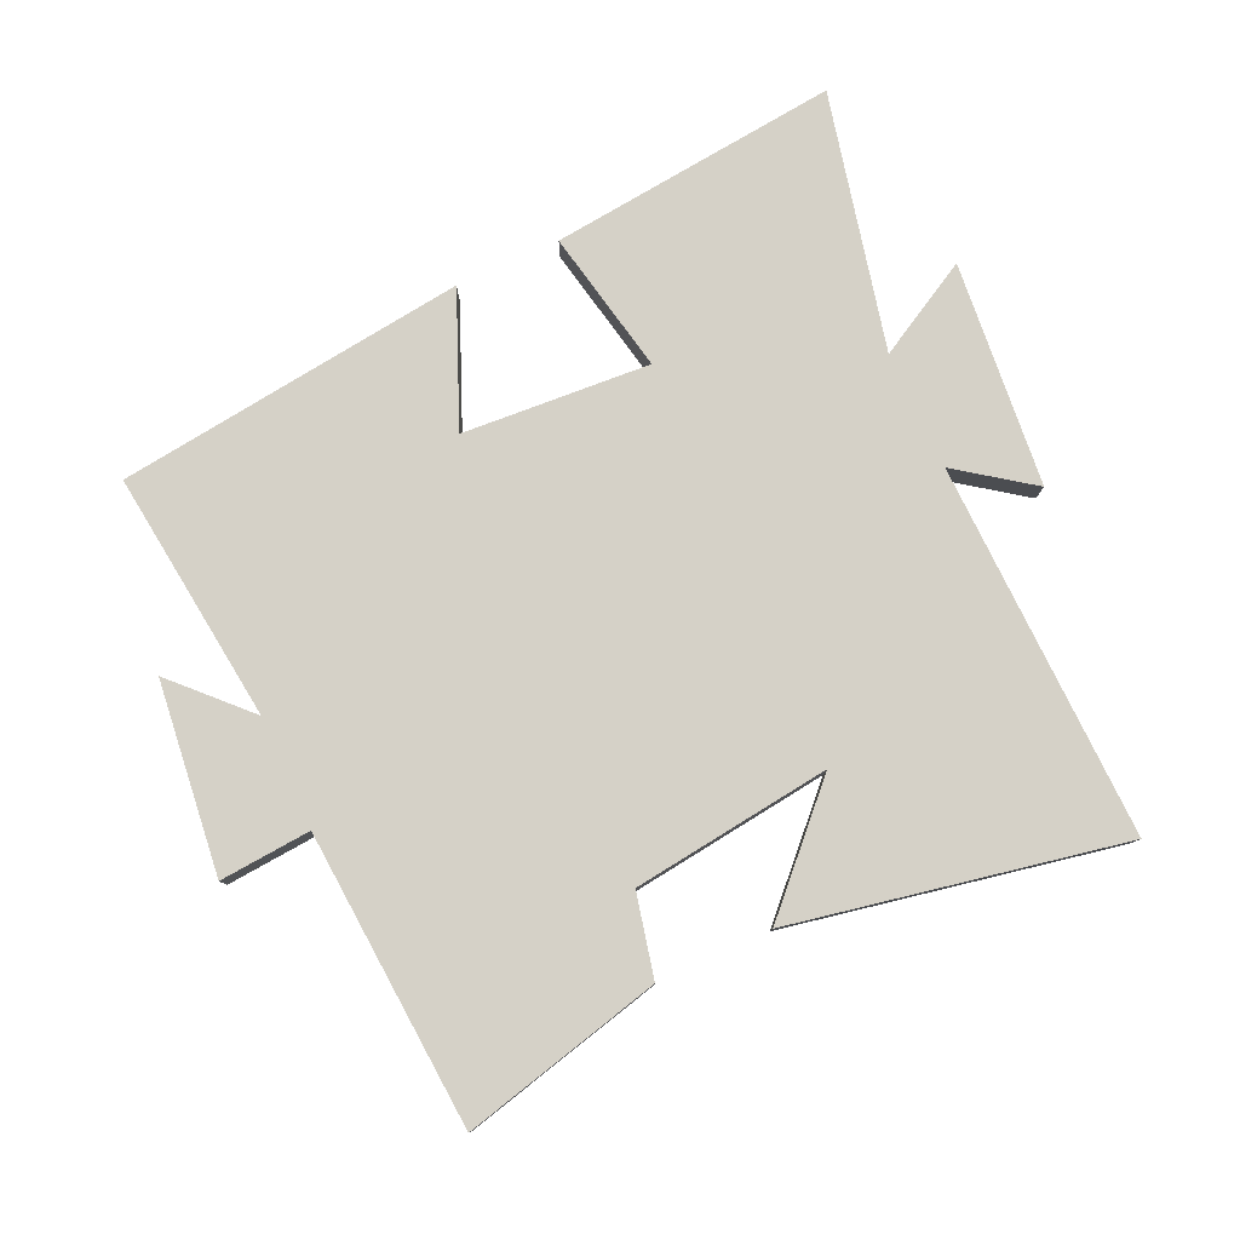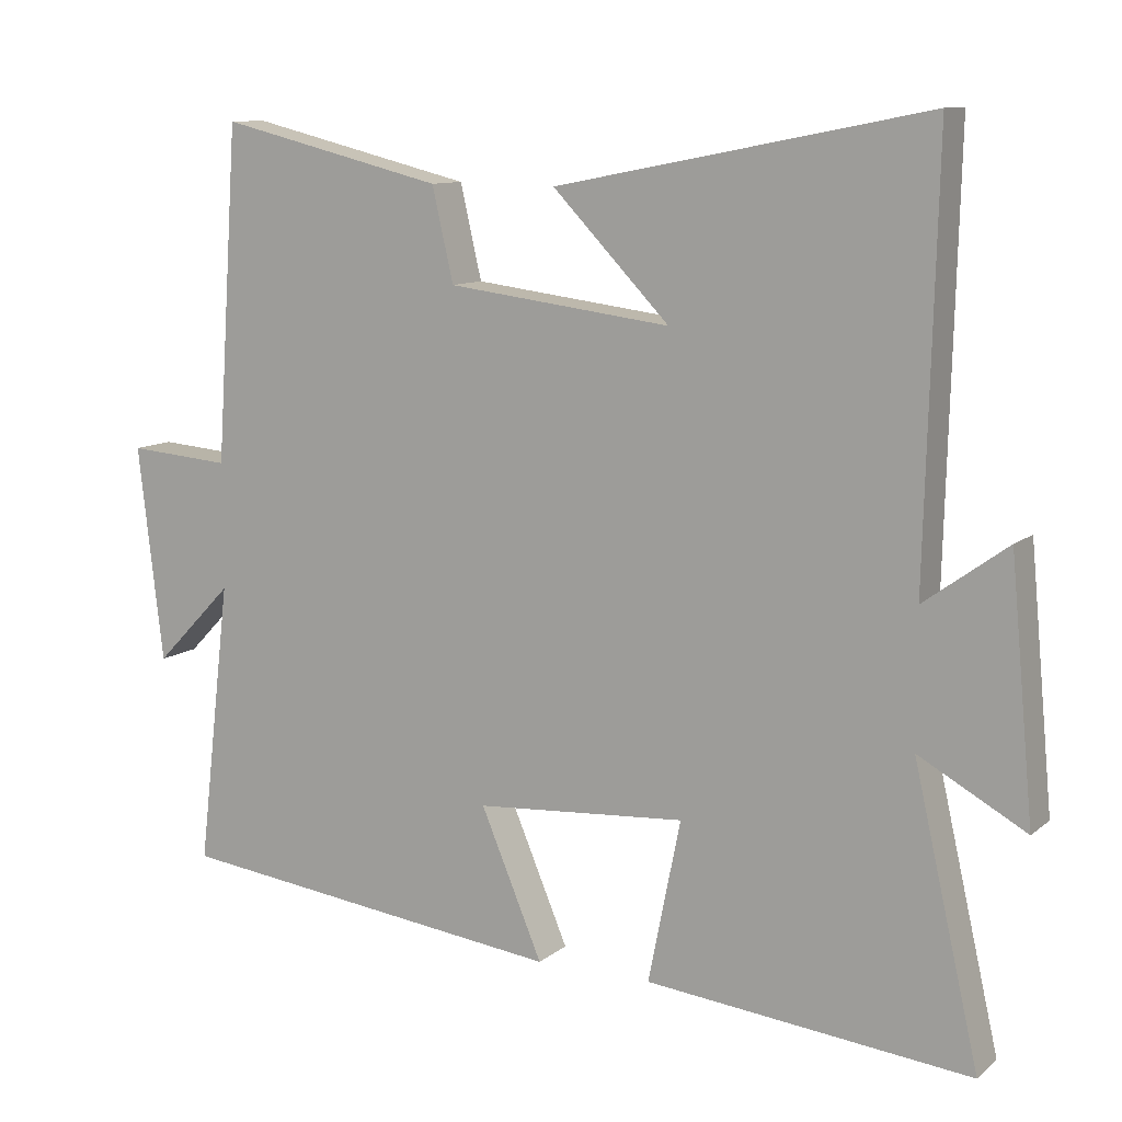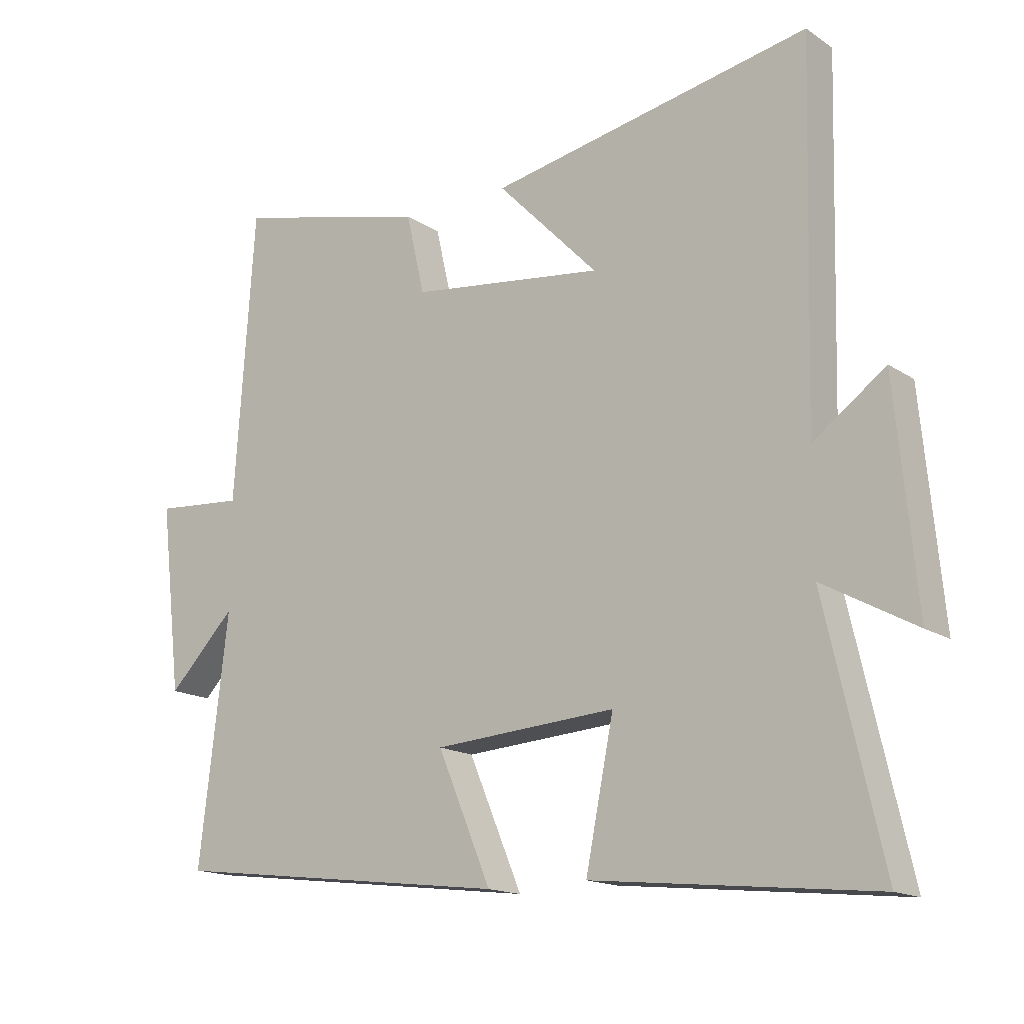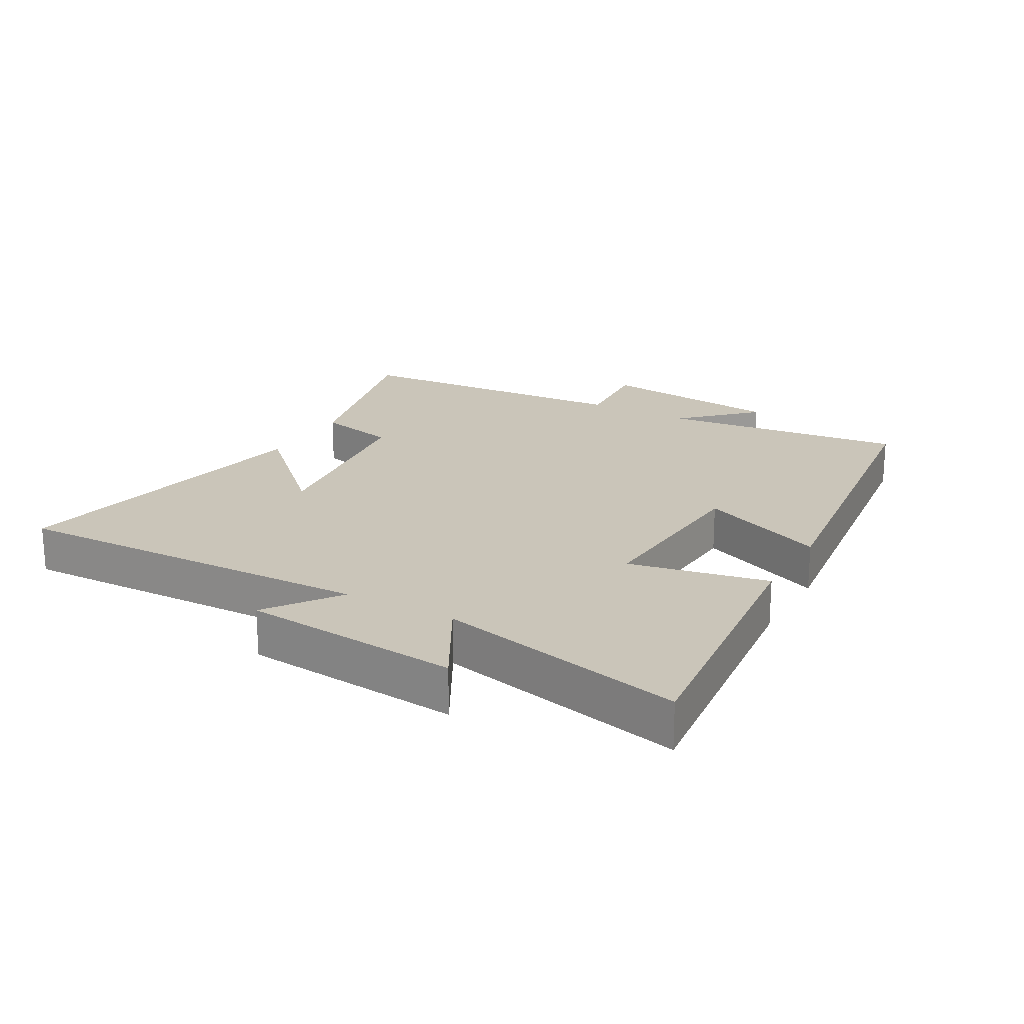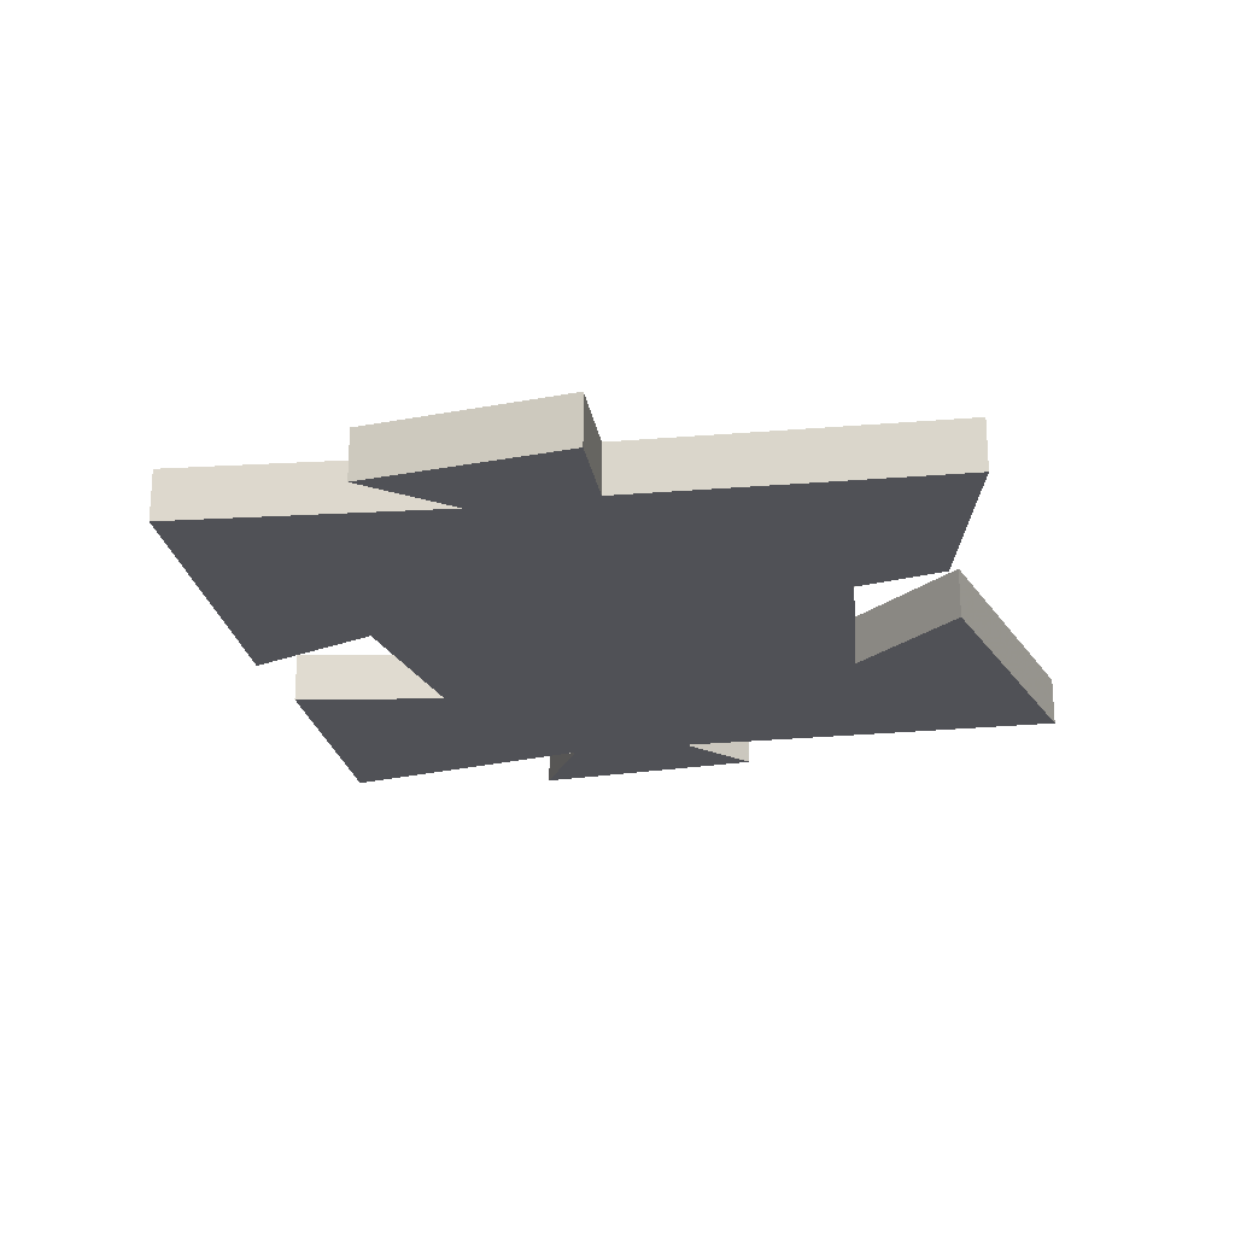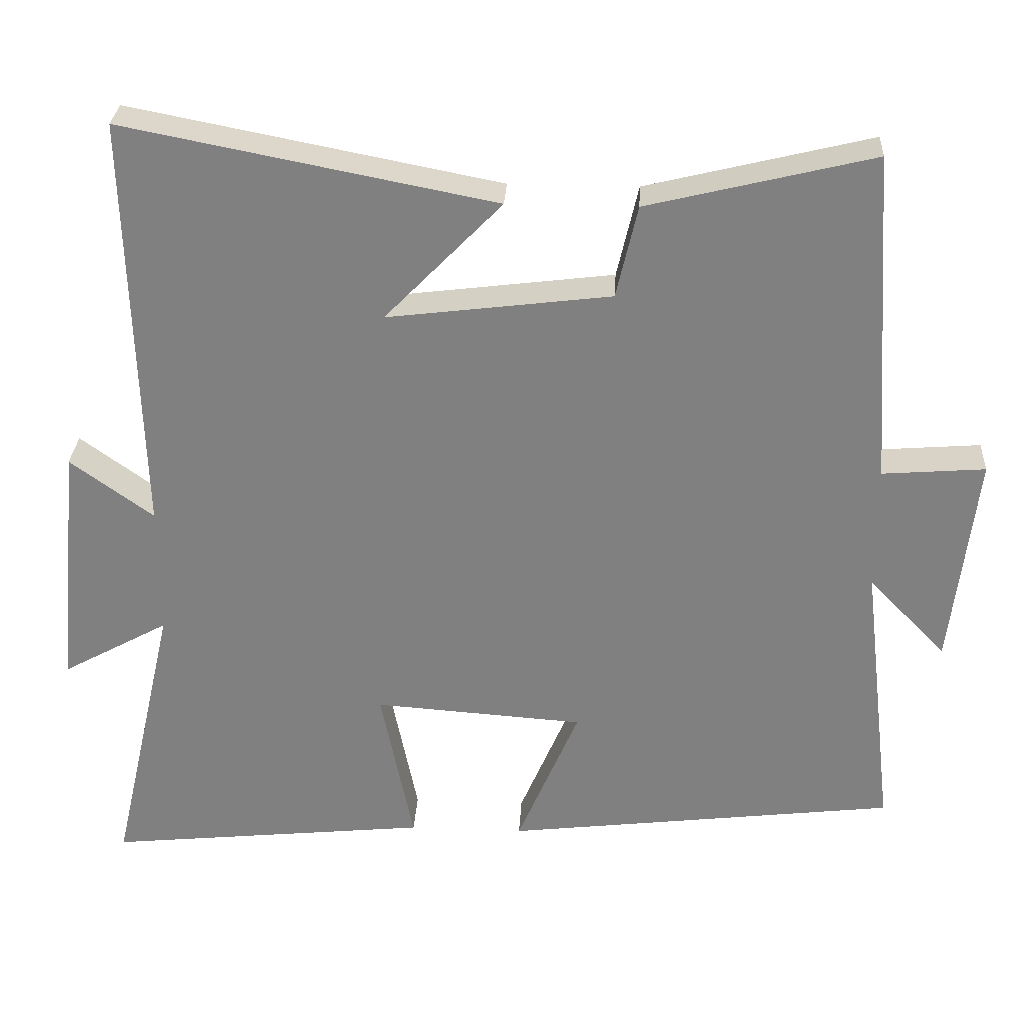
<metadata>
{"format":"obj","ext":"obj","renderer":"f3d","projection":"perspective","resolution":1024,"background":"white","views":[{"elev":79.6,"azim":-24.6,"up":"+Y"},{"elev":10.5,"azim":28.7,"up":"+Z"},{"elev":-15.8,"azim":36.7,"up":"+Z"},{"elev":20.7,"azim":119.3,"up":"+Y"},{"elev":-20.3,"azim":-77.2,"up":"+Y"},{"elev":29.4,"azim":-176.8,"up":"+Z"}]}
</metadata>
<code>
v 0.589 0.07 -0.546
v 0.148 0.07 -0.5
v 0.192 0.07 -0.281
v -0.094 0.07 -0.301
v -0.01 0.07 -0.5
v -0.545 0.07 -0.435
v -0.5 0.07 -0.051
v -0.606 0.07 -0.16
v -0.64 0.07 0.132
v -0.5 0.07 0.121
v -0.469 0.07 0.575
v -0.163 0.07 0.5
v -0.134 0.07 0.374
v 0.17 0.07 0.336
v 0.011 0.07 0.5
v 0.515 0.07 0.598
v 0.5 0.07 0.024
v 0.613 0.07 0.106
v 0.645 0.07 -0.236
v 0.5 0.07 -0.156
v 0.589 0 -0.546
v 0.148 0 -0.5
v 0.192 0 -0.281
v -0.094 0 -0.301
v -0.01 0 -0.5
v -0.545 0 -0.435
v -0.5 0 -0.051
v -0.606 0 -0.16
v -0.64 0 0.132
v -0.5 0 0.121
v -0.469 0 0.575
v -0.163 0 0.5
v -0.134 0 0.374
v 0.17 0 0.336
v 0.011 0 0.5
v 0.515 0 0.598
v 0.5 0 0.024
v 0.613 0 0.106
v 0.645 0 -0.236
v 0.5 0 -0.156
f 17 18 19 20
f 14 15 16 17
f 13 14 17 20
f 10 11 12 13
f 10 13 20
f 7 8 9 10
f 7 10 20
f 4 5 6 7
f 3 4 7 20
f 1 2 3 20
f 40 39 38 37
f 37 36 35 34
f 40 37 34 33
f 33 32 31 30
f 40 33 30
f 30 29 28 27
f 40 30 27
f 27 26 25 24
f 40 27 24 23
f 40 23 22 21
f 1 21 22 2
f 2 22 23 3
f 3 23 24 4
f 4 24 25 5
f 5 25 26 6
f 6 26 27 7
f 7 27 28 8
f 8 28 29 9
f 9 29 30 10
f 10 30 31 11
f 11 31 32 12
f 12 32 33 13
f 13 33 34 14
f 14 34 35 15
f 15 35 36 16
f 16 36 37 17
f 17 37 38 18
f 18 38 39 19
f 19 39 40 20
f 20 40 21 1

</code>
